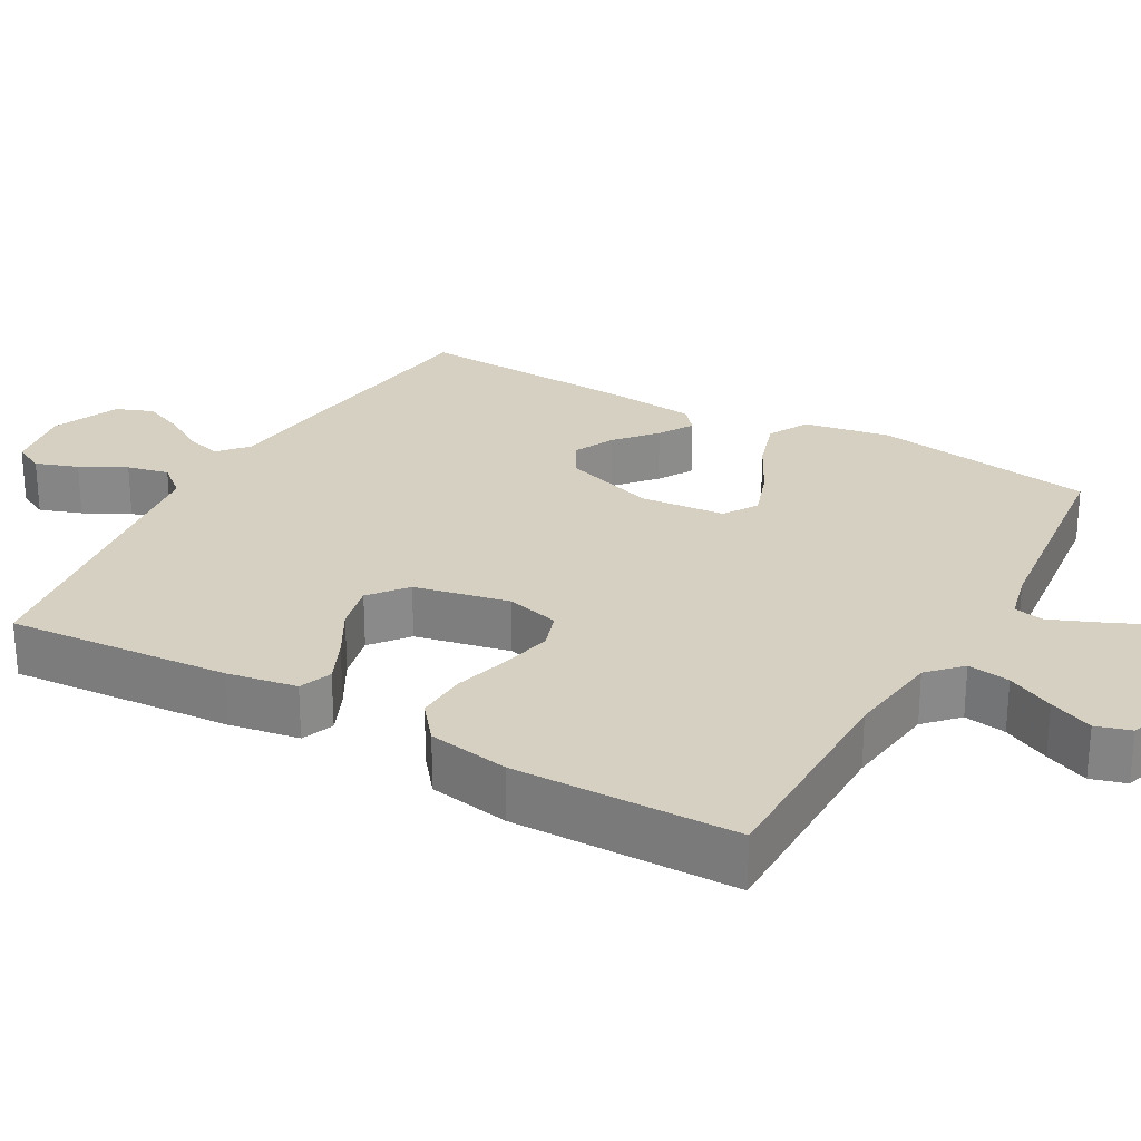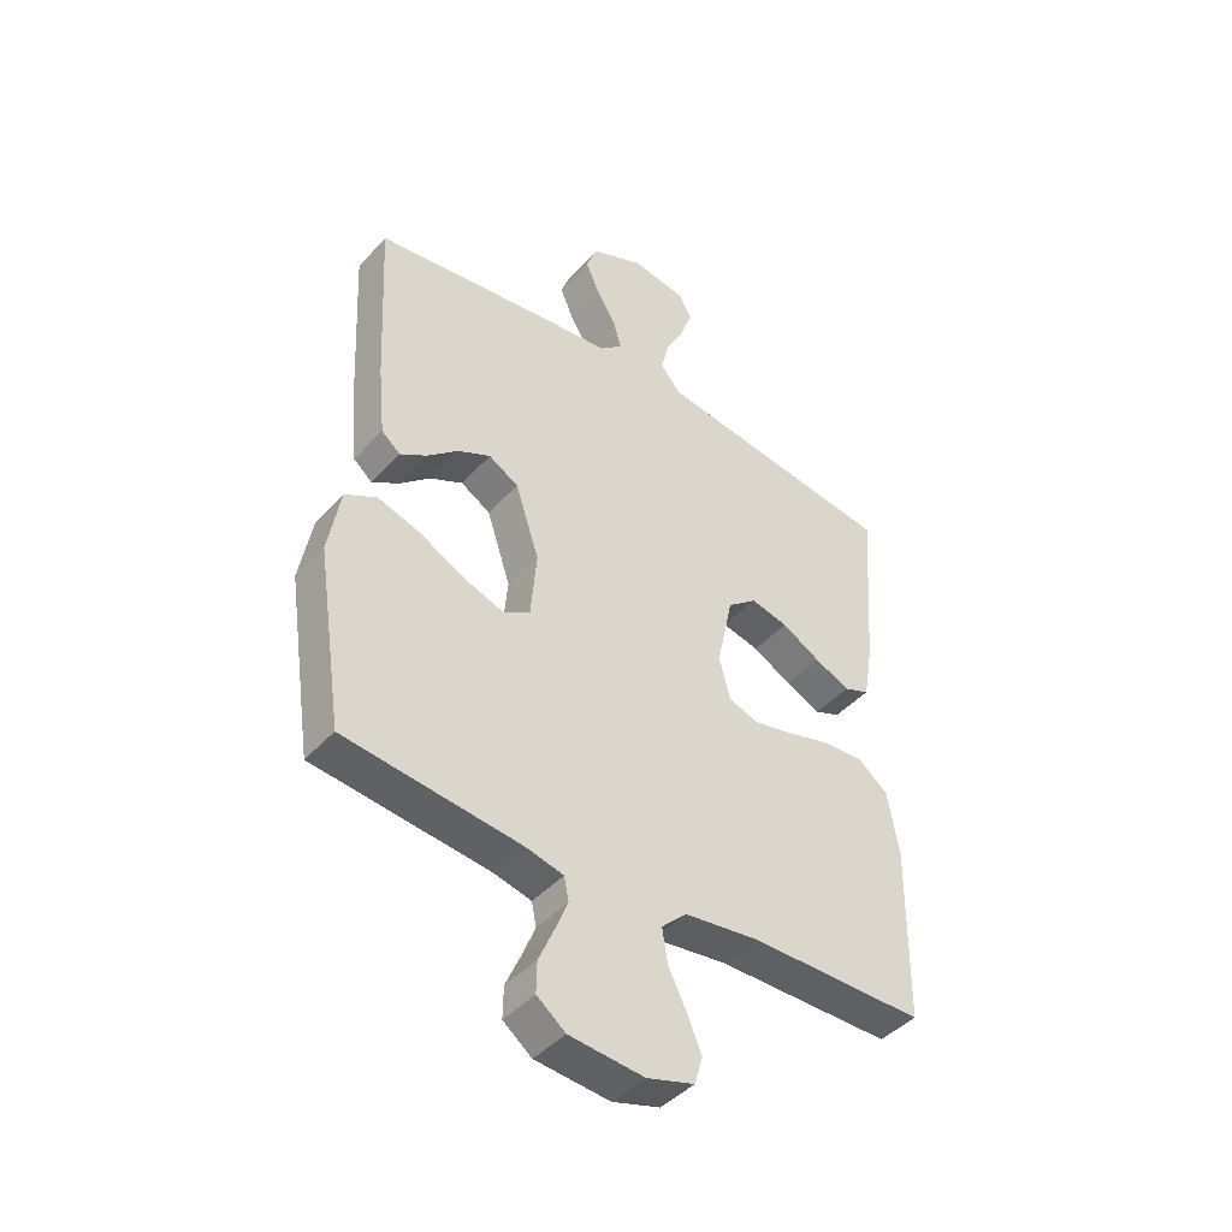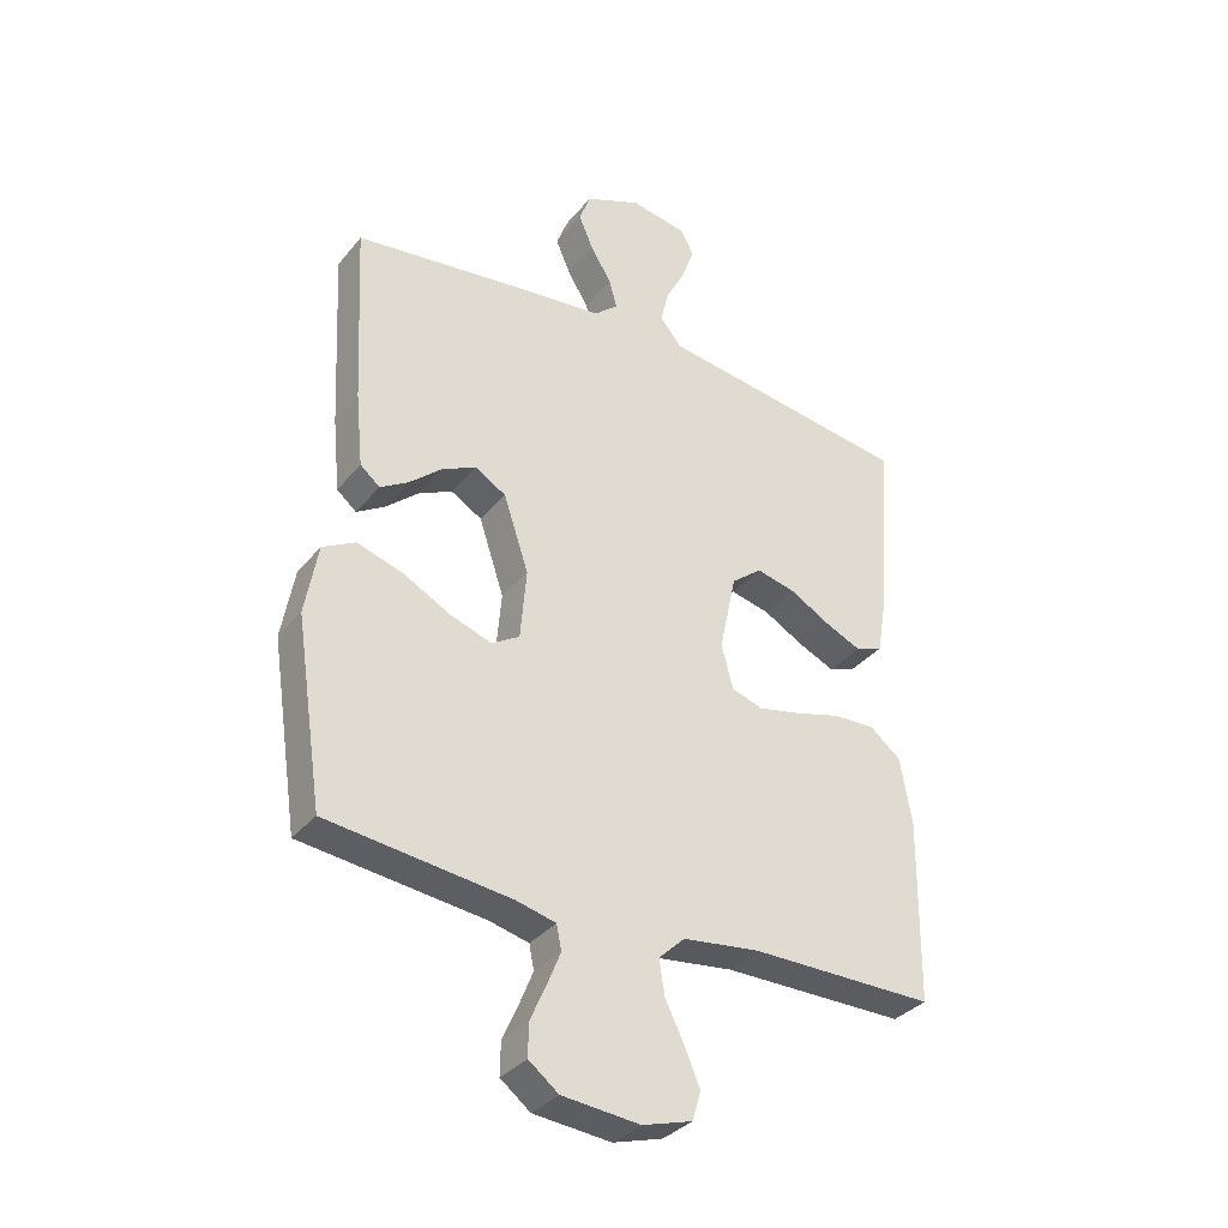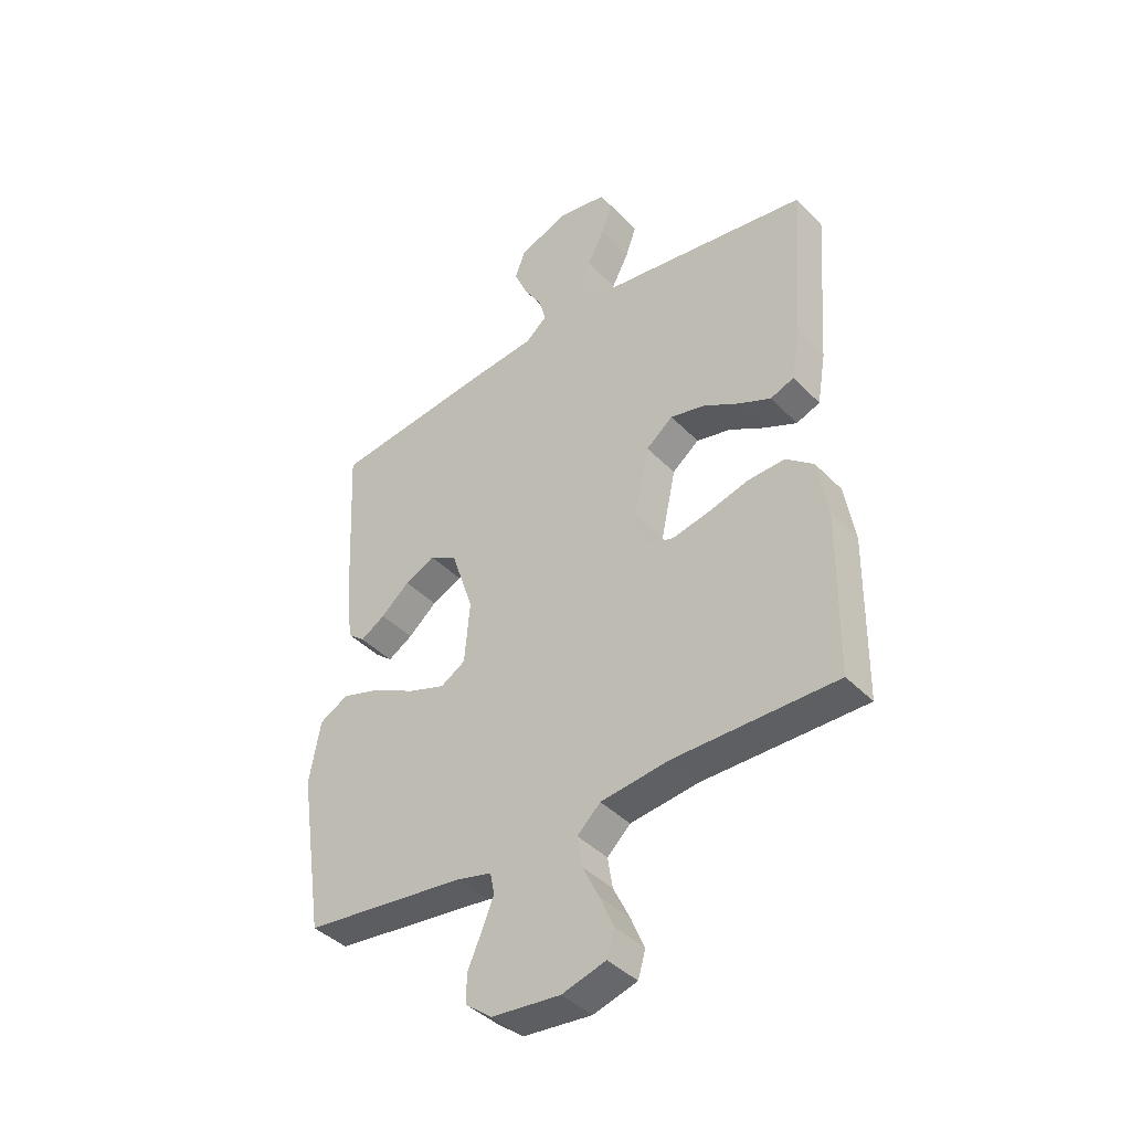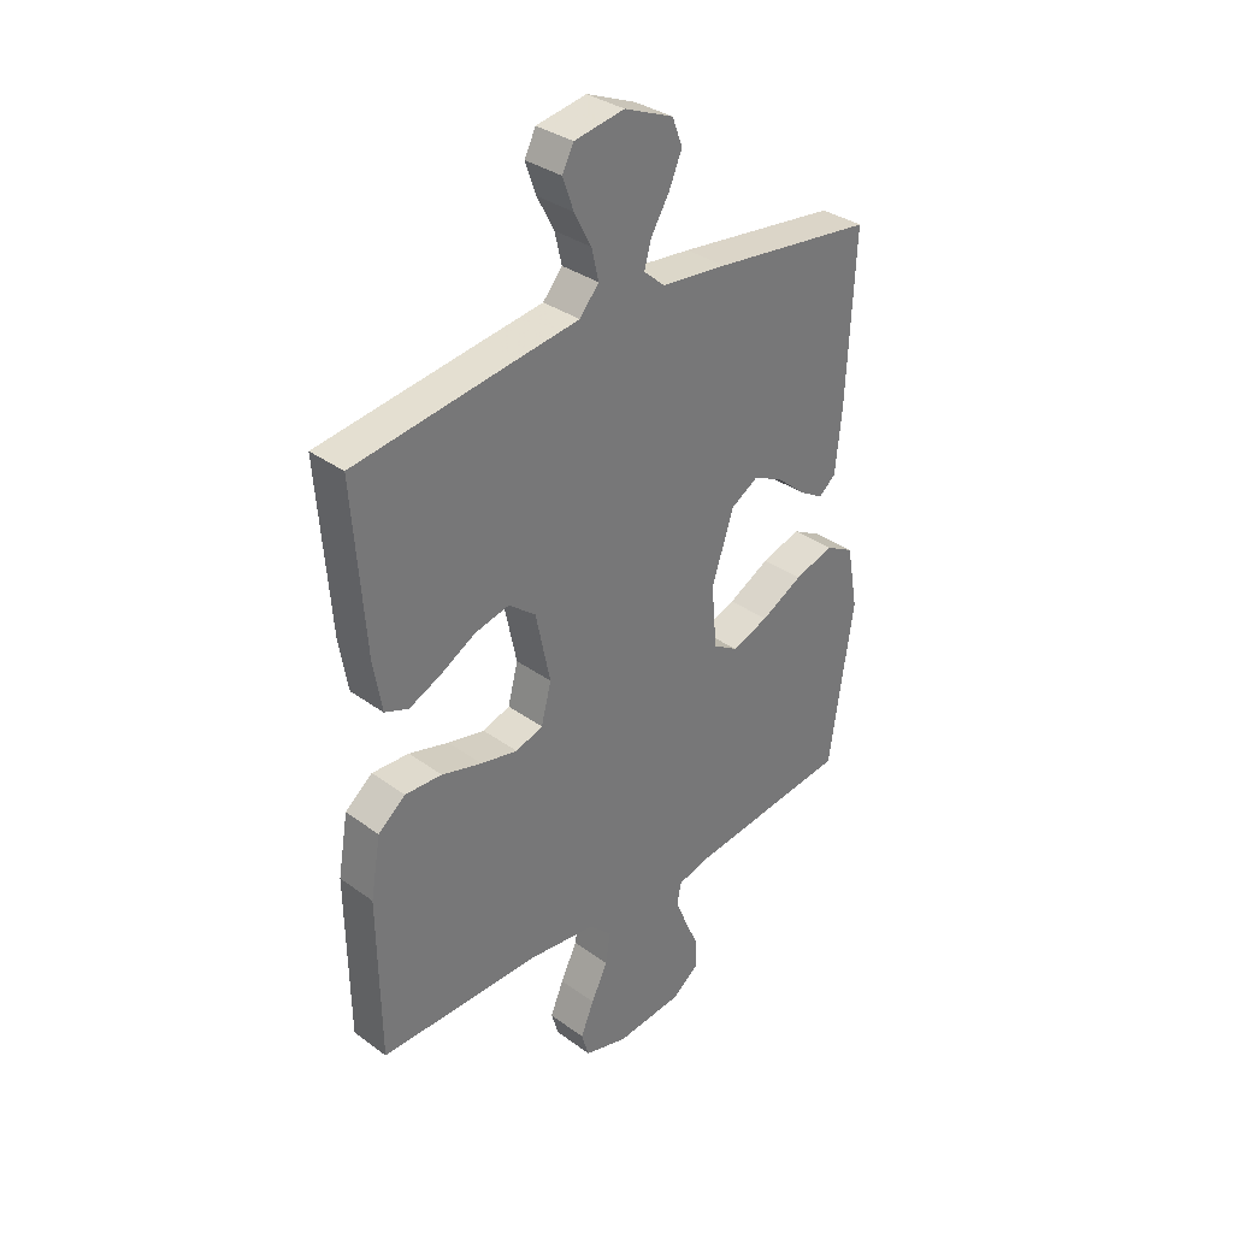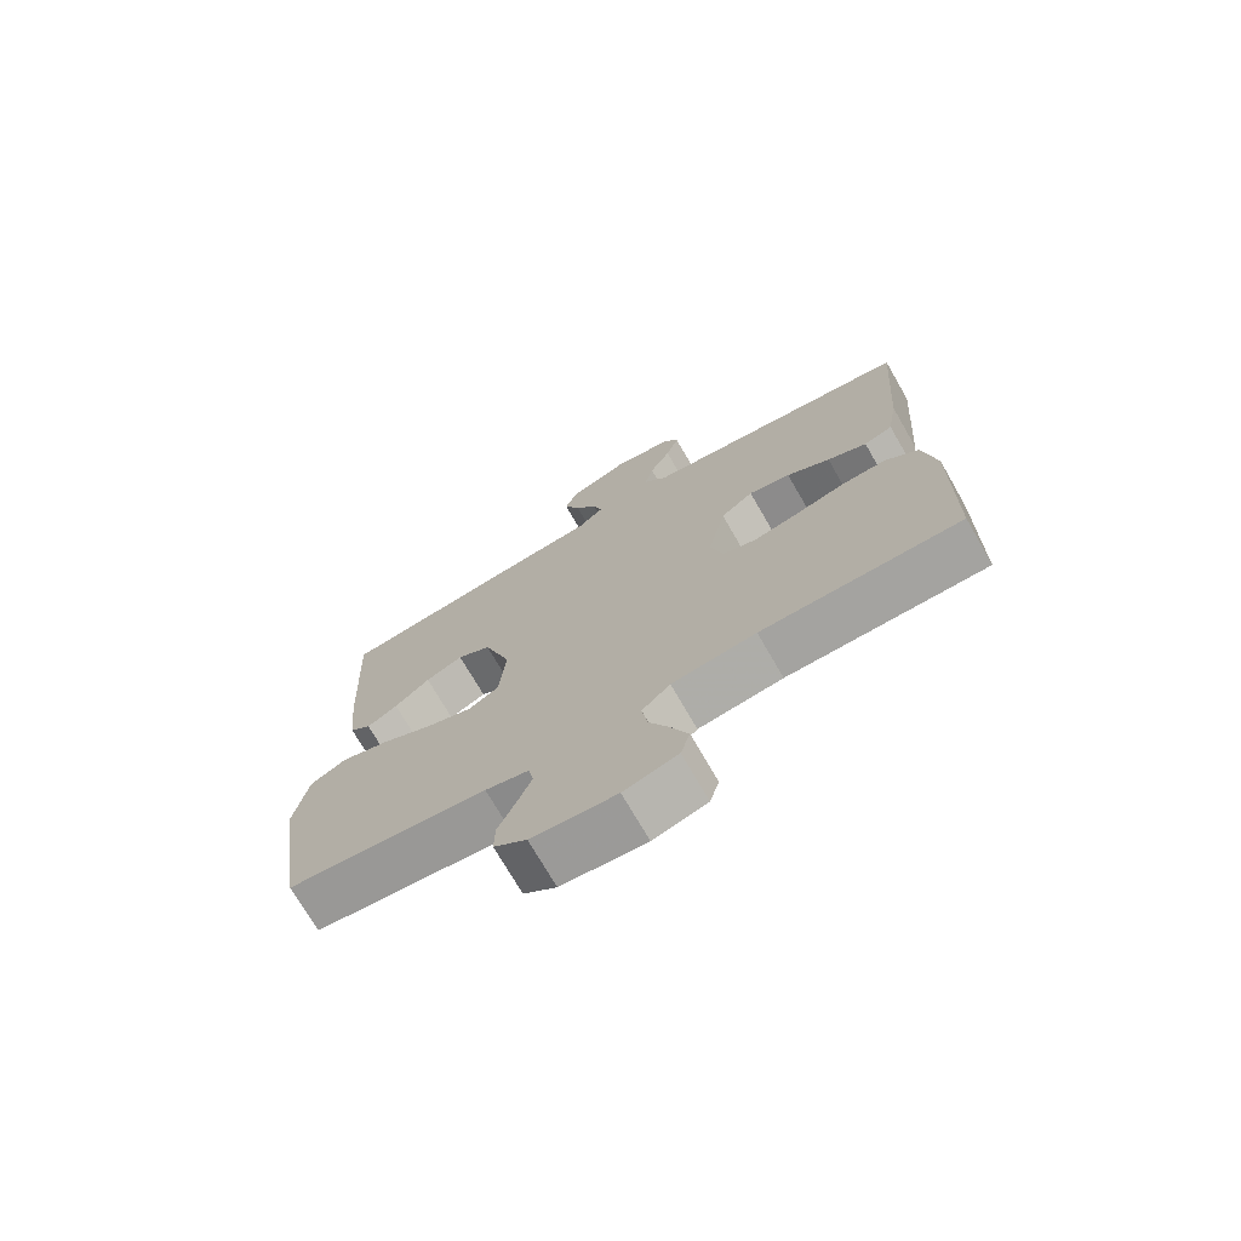
<metadata>
{"format":"obj","ext":"obj","renderer":"f3d","projection":"perspective","resolution":1024,"background":"white","views":[{"elev":26.5,"azim":119.4,"up":"+Y"},{"elev":-43.7,"azim":-38.6,"up":"+Z"},{"elev":-34.3,"azim":-33.2,"up":"+Z"},{"elev":-41.1,"azim":39.3,"up":"+Z"},{"elev":34.1,"azim":134.5,"up":"+Z"},{"elev":-73.0,"azim":30.0,"up":"+Z"}]}
</metadata>
<code>
v 0.5 0.07 -0.5
v 0.2 0.07 -0.5
v 0.073 0.07 -0.516
v 0.03 0.07 -0.557
v 0.039 0.07 -0.614
v 0.07 0.07 -0.677
v 0.095 0.07 -0.736
v 0.081 0.07 -0.783
v 0 0.07 -0.807
v -0.127 0.07 -0.795
v -0.176 0.07 -0.757
v -0.175 0.07 -0.704
v -0.149 0.07 -0.645
v -0.127 0.07 -0.591
v -0.135 0.07 -0.551
v -0.2 0.07 -0.535
v -0.5 0.07 -0.5
v -0.545 0.07 -0.2
v -0.524 0.07 -0.084
v -0.47 0.07 -0.055
v -0.397 0.07 -0.078
v -0.319 0.07 -0.119
v -0.25 0.07 -0.143
v -0.204 0.07 -0.115
v -0.194 0.07 0
v -0.235 0.07 0.124
v -0.286 0.07 0.154
v -0.342 0.07 0.127
v -0.395 0.07 0.081
v -0.441 0.07 0.053
v -0.473 0.07 0.08
v -0.485 0.07 0.2
v -0.5 0.07 0.5
v -0.2 0.07 0.538
v -0.078 0.07 0.551
v -0.039 0.07 0.585
v -0.052 0.07 0.632
v -0.086 0.07 0.688
v -0.11 0.07 0.744
v -0.091 0.07 0.794
v 0 0.07 0.832
v 0.093 0.07 0.816
v 0.114 0.07 0.775
v 0.094 0.07 0.718
v 0.062 0.07 0.657
v 0.049 0.07 0.601
v 0.085 0.07 0.559
v 0.2 0.07 0.543
v 0.5 0.07 0.5
v 0.478 0.07 0.2
v 0.462 0.07 0.106
v 0.418 0.07 0.089
v 0.358 0.07 0.116
v 0.292 0.07 0.153
v 0.228 0.07 0.168
v 0.178 0.07 0.128
v 0.151 0.07 0
v 0.17 0.07 -0.072
v 0.221 0.07 -0.089
v 0.29 0.07 -0.074
v 0.365 0.07 -0.053
v 0.434 0.07 -0.05
v 0.485 0.07 -0.091
v 0.504 0.07 -0.2
v 0.5 0 -0.5
v 0.2 0 -0.5
v 0.073 0 -0.516
v 0.03 0 -0.557
v 0.039 0 -0.614
v 0.07 0 -0.677
v 0.095 0 -0.736
v 0.081 0 -0.783
v 0 0 -0.807
v -0.127 0 -0.795
v -0.176 0 -0.757
v -0.175 0 -0.704
v -0.149 0 -0.645
v -0.127 0 -0.591
v -0.135 0 -0.551
v -0.2 0 -0.535
v -0.5 0 -0.5
v -0.545 0 -0.2
v -0.524 0 -0.084
v -0.47 0 -0.055
v -0.397 0 -0.078
v -0.319 0 -0.119
v -0.25 0 -0.143
v -0.204 0 -0.115
v -0.194 0 0
v -0.235 0 0.124
v -0.286 0 0.154
v -0.342 0 0.127
v -0.395 0 0.081
v -0.441 0 0.053
v -0.473 0 0.08
v -0.485 0 0.2
v -0.5 0 0.5
v -0.2 0 0.538
v -0.078 0 0.551
v -0.039 0 0.585
v -0.052 0 0.632
v -0.086 0 0.688
v -0.11 0 0.744
v -0.091 0 0.794
v 0 0 0.832
v 0.093 0 0.816
v 0.114 0 0.775
v 0.094 0 0.718
v 0.062 0 0.657
v 0.049 0 0.601
v 0.085 0 0.559
v 0.2 0 0.543
v 0.5 0 0.5
v 0.478 0 0.2
v 0.462 0 0.106
v 0.418 0 0.089
v 0.358 0 0.116
v 0.292 0 0.153
v 0.228 0 0.168
v 0.178 0 0.128
v 0.151 0 0
v 0.17 0 -0.072
v 0.221 0 -0.089
v 0.29 0 -0.074
v 0.365 0 -0.053
v 0.434 0 -0.05
v 0.485 0 -0.091
v 0.504 0 -0.2
f 64 1 2
f 63 64 2
f 62 63 2
f 61 62 2
f 60 61 2
f 59 60 2 3
f 58 59 3 4
f 57 58 4
f 56 57 4
f 52 53 54
f 51 52 54
f 50 51 54
f 49 50 54
f 48 49 54
f 47 48 54
f 46 47 54 55
f 43 44 45
f 42 43 45
f 41 42 45
f 40 41 45
f 39 40 45
f 38 39 45
f 37 38 45
f 36 37 45 46
f 46 55 56
f 36 46 56
f 35 36 56
f 33 34 35
f 32 33 35
f 31 32 35
f 30 31 35
f 29 30 35
f 28 29 35
f 20 21 22
f 19 20 22
f 18 19 22
f 17 18 22
f 16 17 22
f 15 16 22 23
f 11 12 13
f 10 11 13
f 9 10 13
f 8 9 13
f 7 8 13
f 6 7 13
f 5 6 13
f 4 5 13 14
f 56 4 14 15
f 27 28 35
f 26 27 35 56
f 25 26 56
f 24 25 56 15
f 15 23 24
f 66 65 128
f 66 128 127
f 66 127 126
f 66 126 125
f 66 125 124
f 67 66 124 123
f 68 67 123 122
f 68 122 121
f 68 121 120
f 118 117 116
f 118 116 115
f 118 115 114
f 118 114 113
f 118 113 112
f 118 112 111
f 119 118 111 110
f 109 108 107
f 109 107 106
f 109 106 105
f 109 105 104
f 109 104 103
f 109 103 102
f 109 102 101
f 110 109 101 100
f 120 119 110
f 120 110 100
f 120 100 99
f 99 98 97
f 99 97 96
f 99 96 95
f 99 95 94
f 99 94 93
f 99 93 92
f 86 85 84
f 86 84 83
f 86 83 82
f 86 82 81
f 86 81 80
f 87 86 80 79
f 77 76 75
f 77 75 74
f 77 74 73
f 77 73 72
f 77 72 71
f 77 71 70
f 77 70 69
f 78 77 69 68
f 79 78 68 120
f 99 92 91
f 120 99 91 90
f 120 90 89
f 79 120 89 88
f 88 87 79
f 1 65 66 2
f 2 66 67 3
f 3 67 68 4
f 4 68 69 5
f 5 69 70 6
f 6 70 71 7
f 7 71 72 8
f 8 72 73 9
f 9 73 74 10
f 10 74 75 11
f 11 75 76 12
f 12 76 77 13
f 13 77 78 14
f 14 78 79 15
f 15 79 80 16
f 16 80 81 17
f 17 81 82 18
f 18 82 83 19
f 19 83 84 20
f 20 84 85 21
f 21 85 86 22
f 22 86 87 23
f 23 87 88 24
f 24 88 89 25
f 25 89 90 26
f 26 90 91 27
f 27 91 92 28
f 28 92 93 29
f 29 93 94 30
f 30 94 95 31
f 31 95 96 32
f 32 96 97 33
f 33 97 98 34
f 34 98 99 35
f 35 99 100 36
f 36 100 101 37
f 37 101 102 38
f 38 102 103 39
f 39 103 104 40
f 40 104 105 41
f 41 105 106 42
f 42 106 107 43
f 43 107 108 44
f 44 108 109 45
f 45 109 110 46
f 46 110 111 47
f 47 111 112 48
f 48 112 113 49
f 49 113 114 50
f 50 114 115 51
f 51 115 116 52
f 52 116 117 53
f 53 117 118 54
f 54 118 119 55
f 55 119 120 56
f 56 120 121 57
f 57 121 122 58
f 58 122 123 59
f 59 123 124 60
f 60 124 125 61
f 61 125 126 62
f 62 126 127 63
f 63 127 128 64
f 64 128 65 1

</code>
